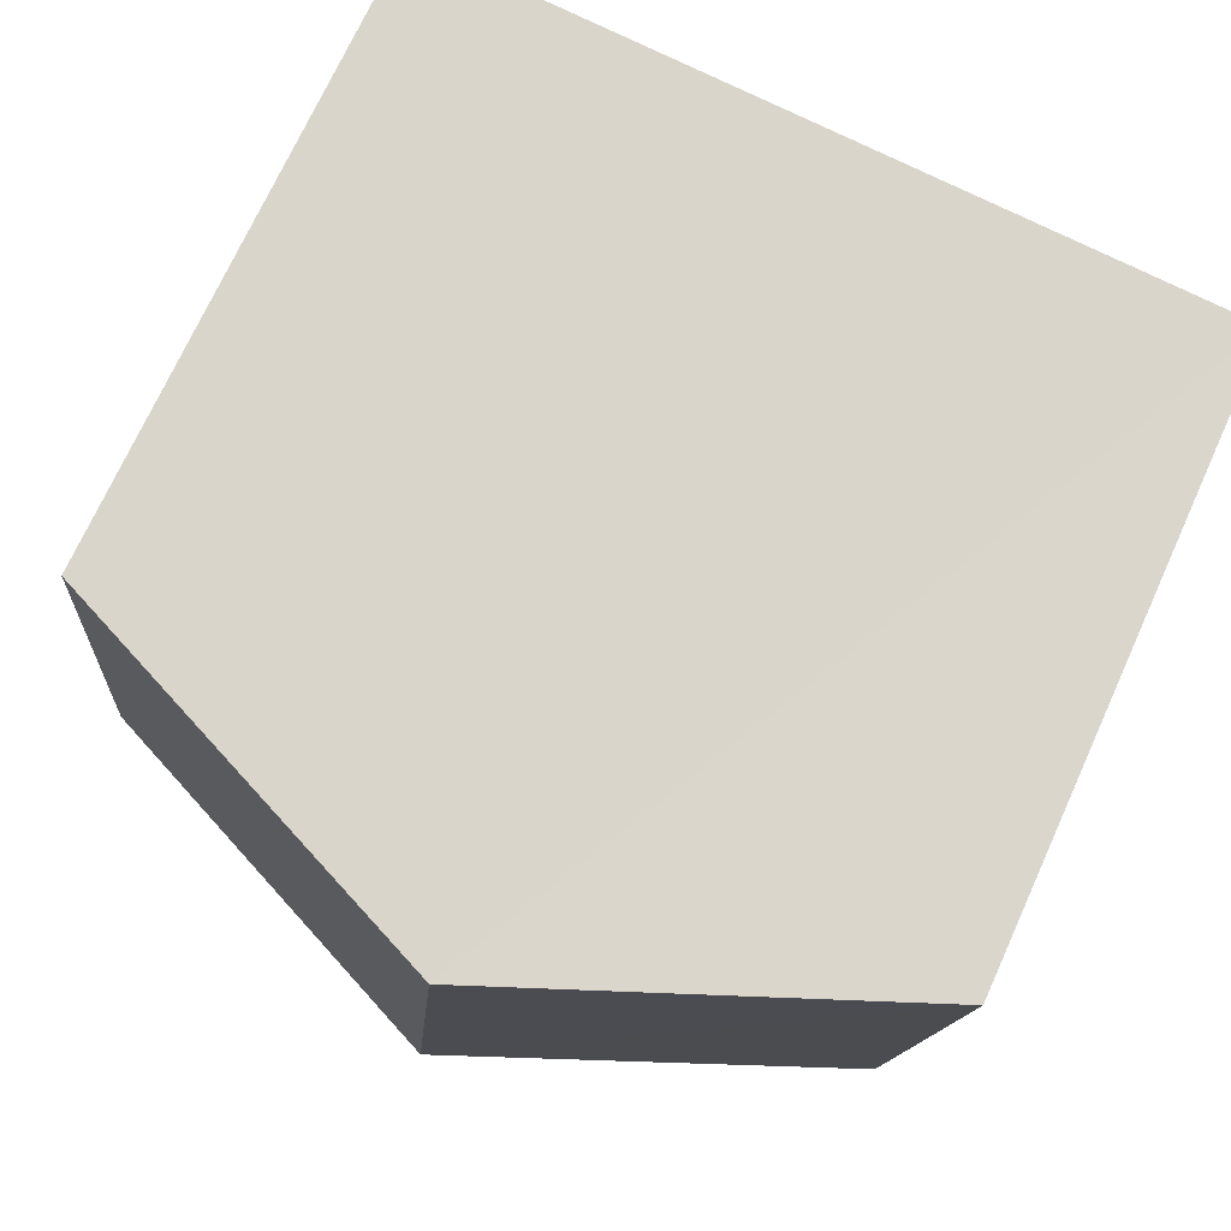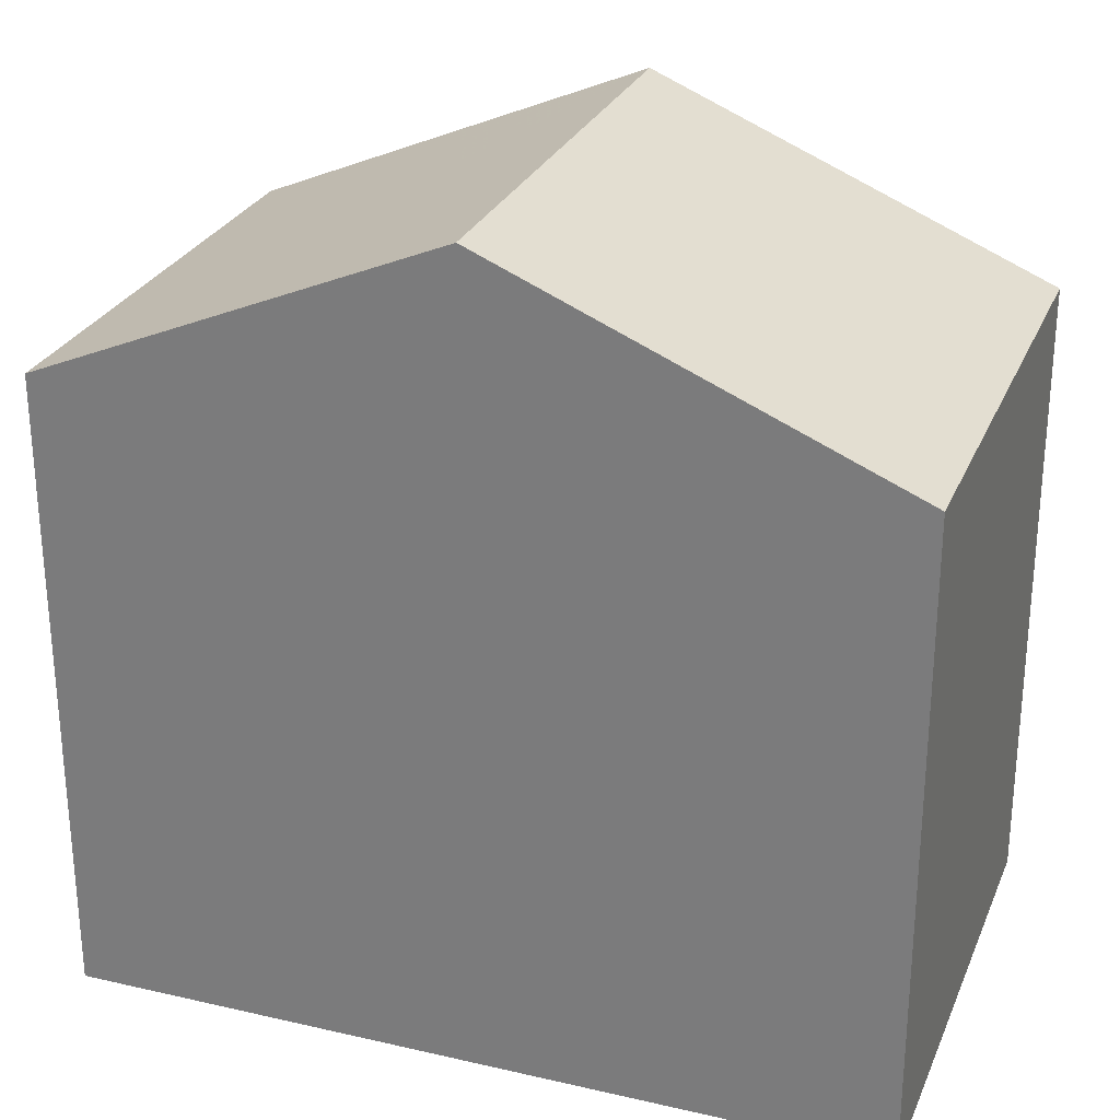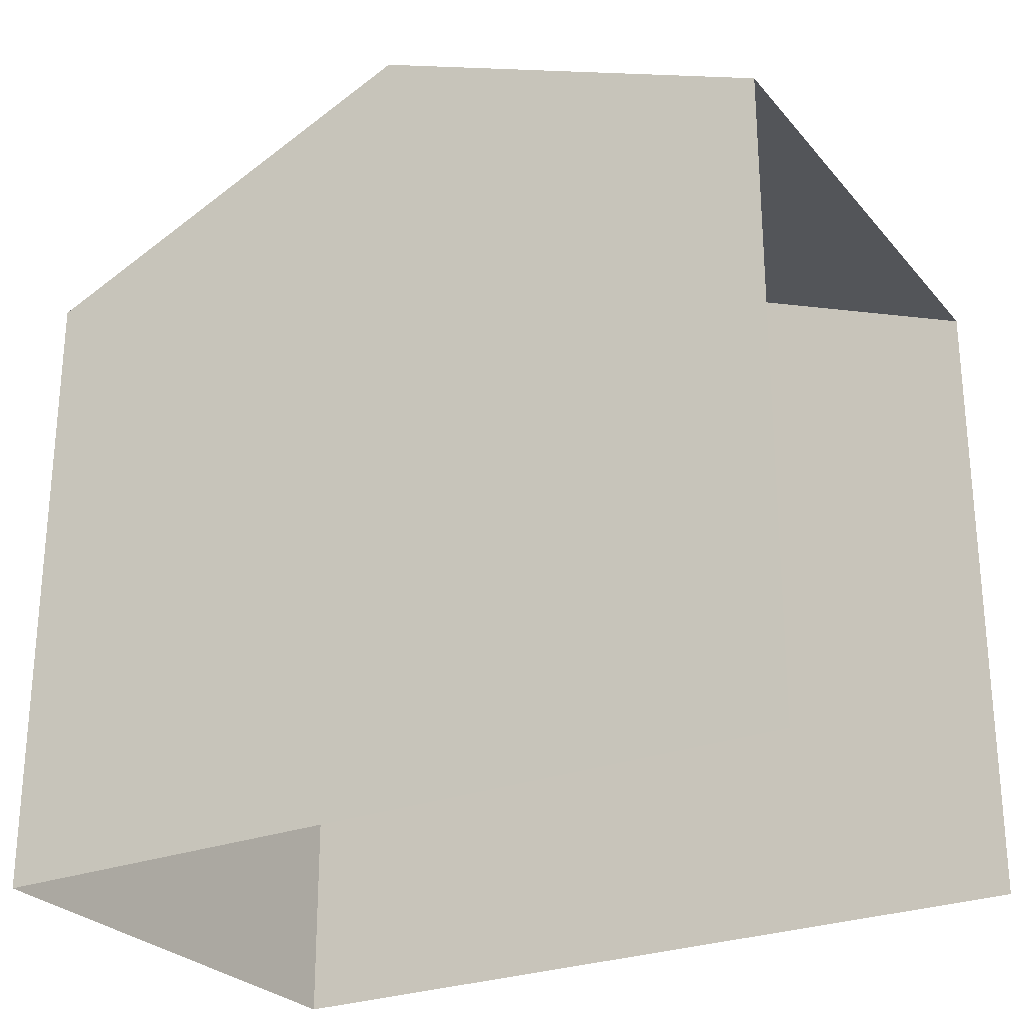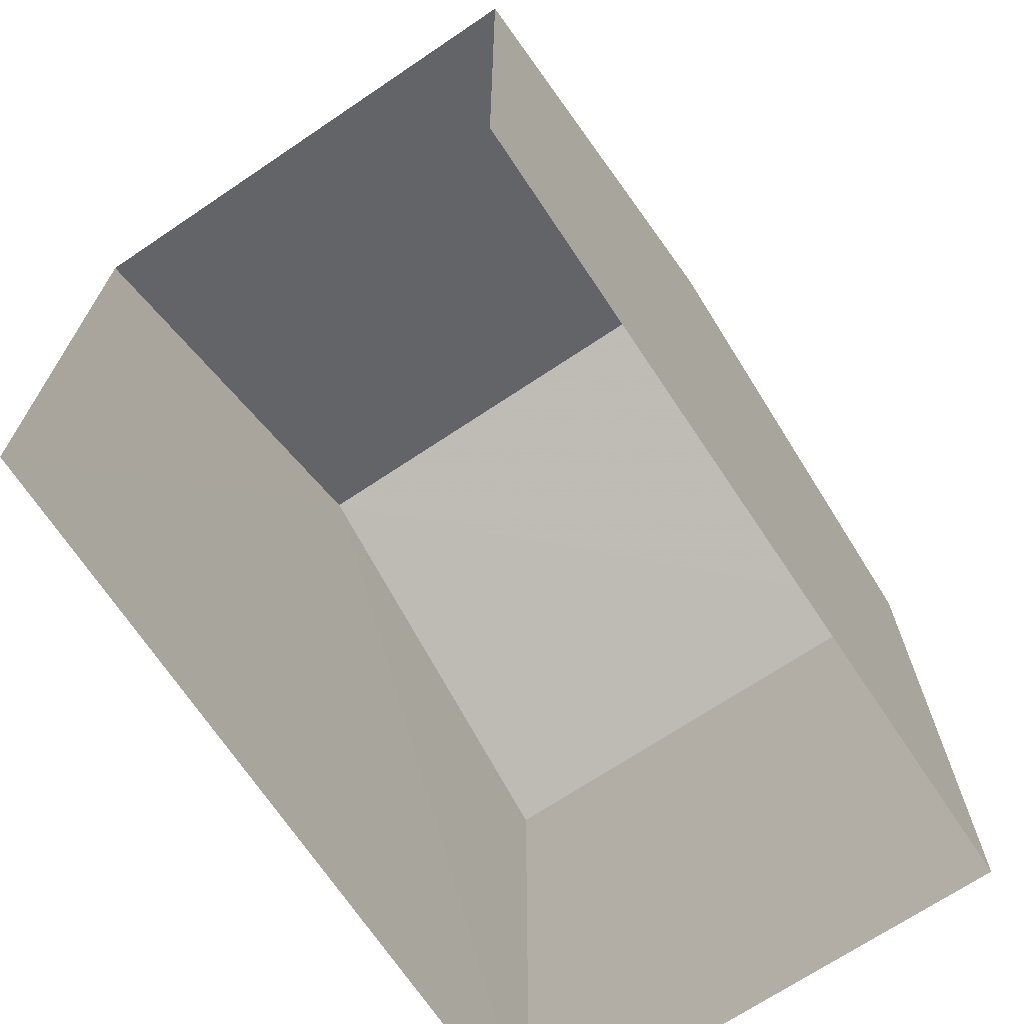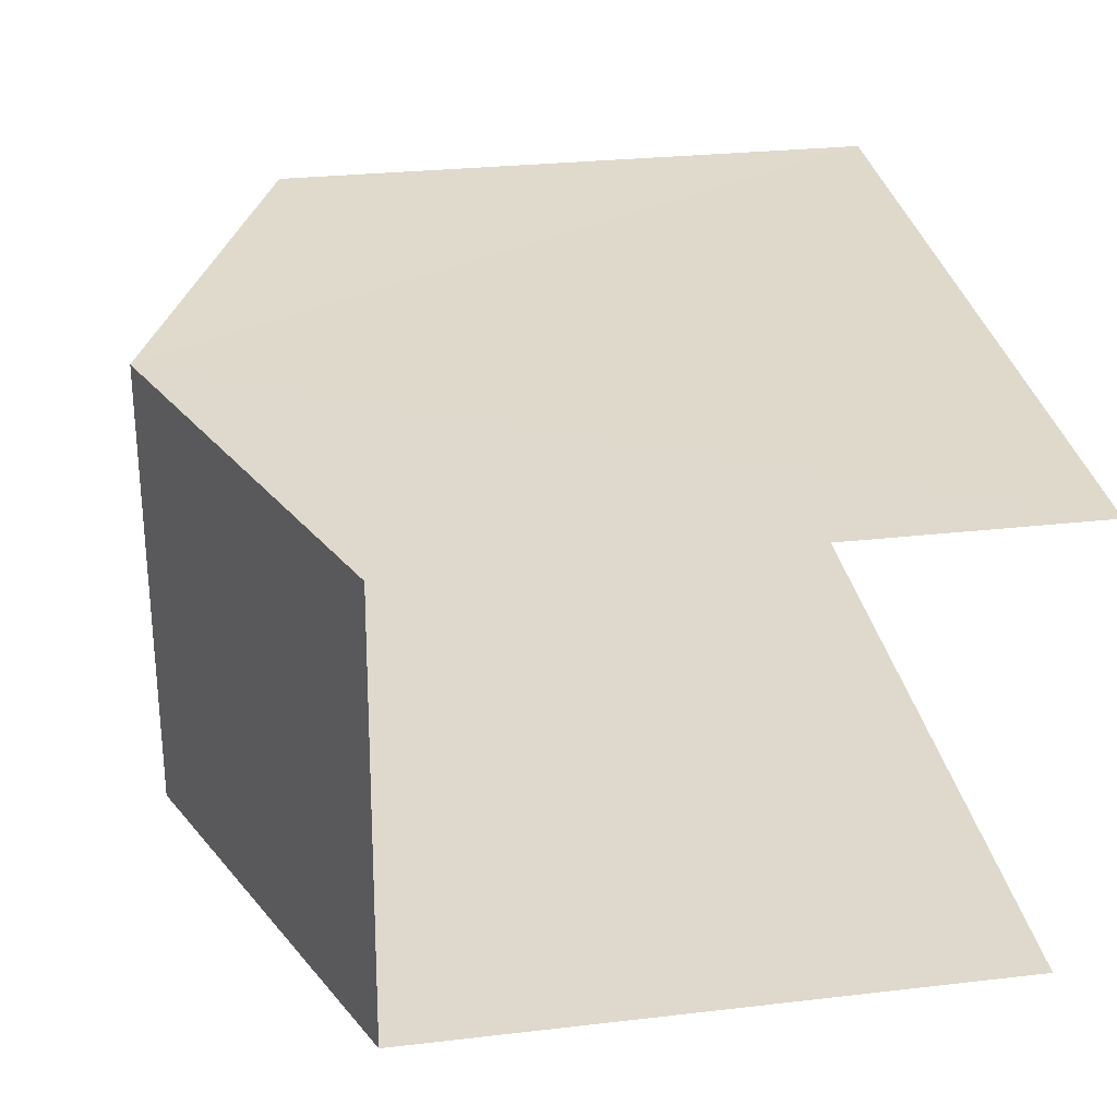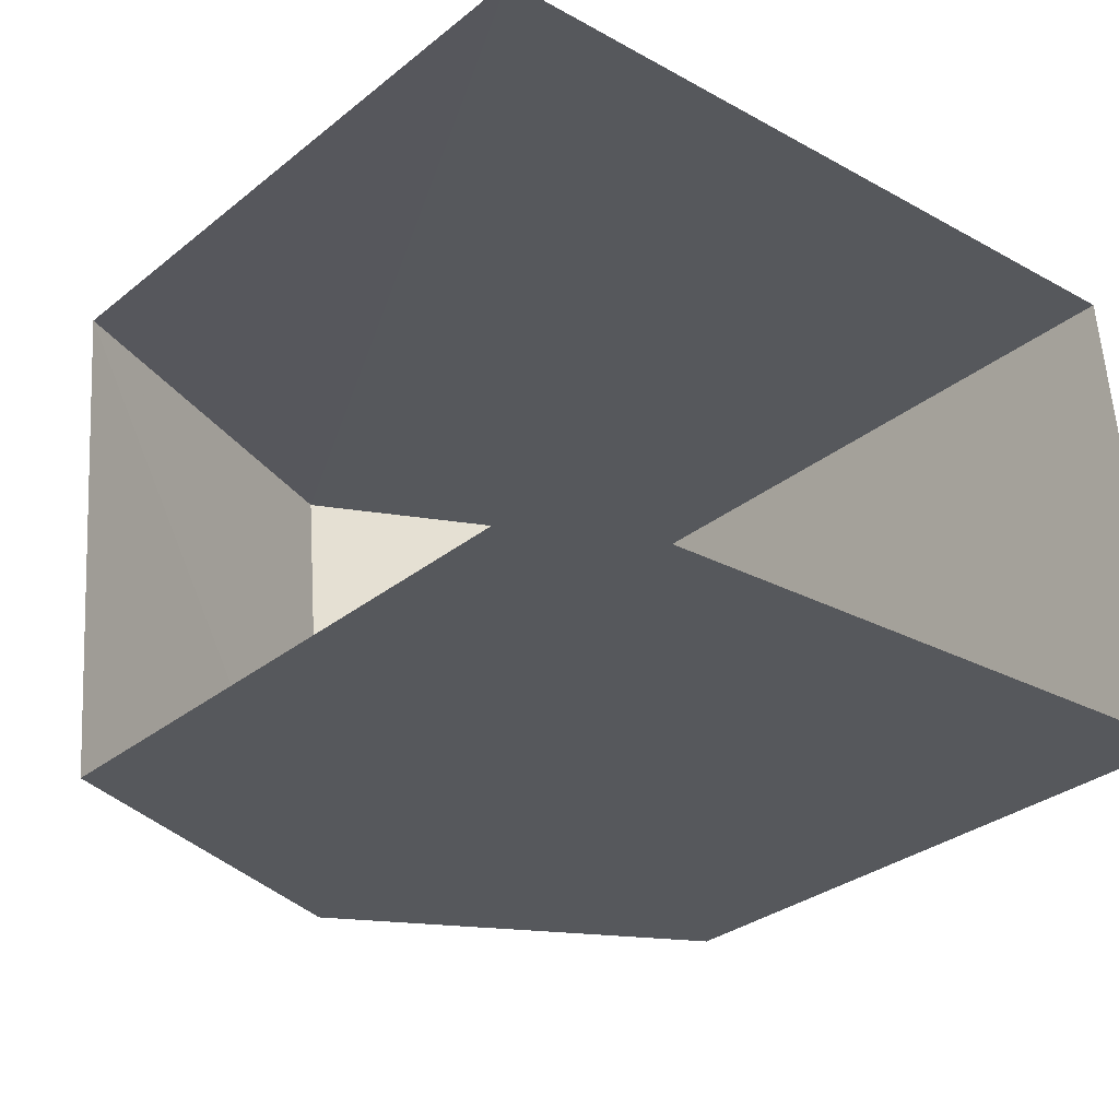
<metadata>
{"format":"obj","ext":"obj","renderer":"f3d","projection":"perspective","resolution":1024,"background":"white","views":[{"elev":72.8,"azim":24.5,"up":"+Y"},{"elev":27.3,"azim":-165.3,"up":"+Z"},{"elev":-26.7,"azim":25.8,"up":"+Z"},{"elev":-70.1,"azim":118.9,"up":"+Z"},{"elev":27.2,"azim":79.8,"up":"+Y"},{"elev":-31.5,"azim":138.1,"up":"+Y"}]}
</metadata>
<code>
v -3.737e+05 -1.033e+05 28
v -3.737e+05 -1.033e+05 28
v -3.737e+05 -1.033e+05 28
v -3.737e+05 -1.033e+05 28
v -3.737e+05 -1.033e+05 34.08
v -3.737e+05 -1.033e+05 34.09
v -3.737e+05 -1.033e+05 35.71
v -3.737e+05 -1.033e+05 35.71
v -3.737e+05 -1.033e+05 34.08
v -3.737e+05 -1.033e+05 34.08
f 1 2 3
f 1 4 2
f 10 3 2
f 9 10 2
f 5 6 7
f 8 5 7
f 7 9 8
f 7 10 9
f 6 1 7
f 1 3 7
f 3 10 7
f 6 4 1
f 6 5 4
f 9 2 8
f 2 4 8
f 4 5 8

</code>
